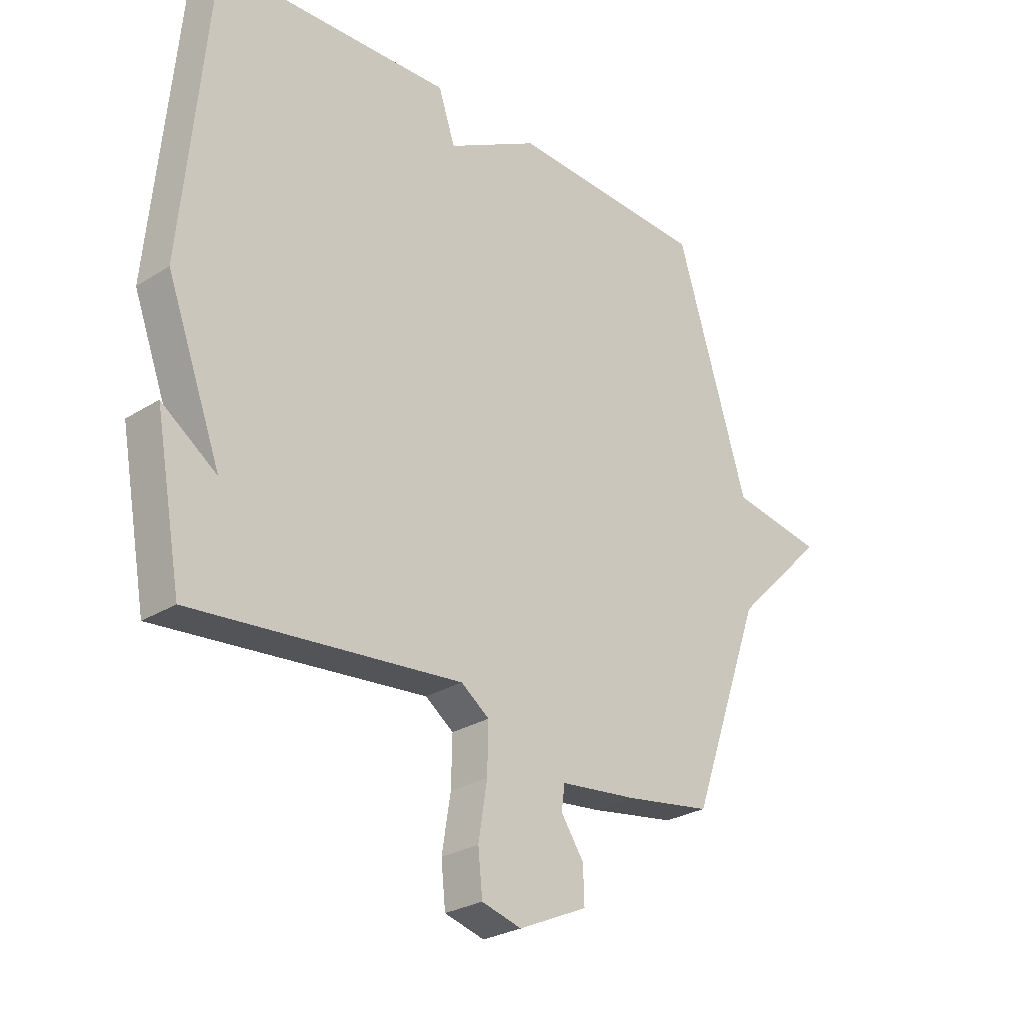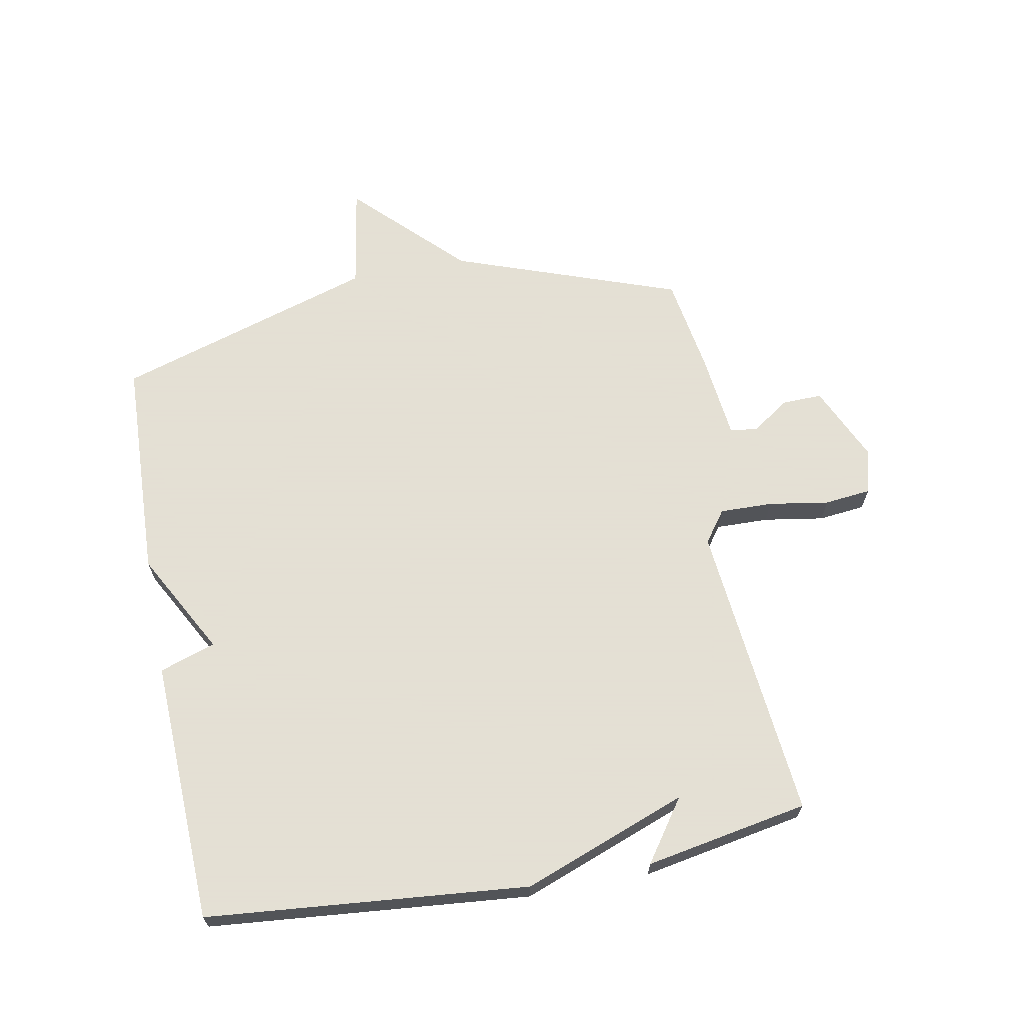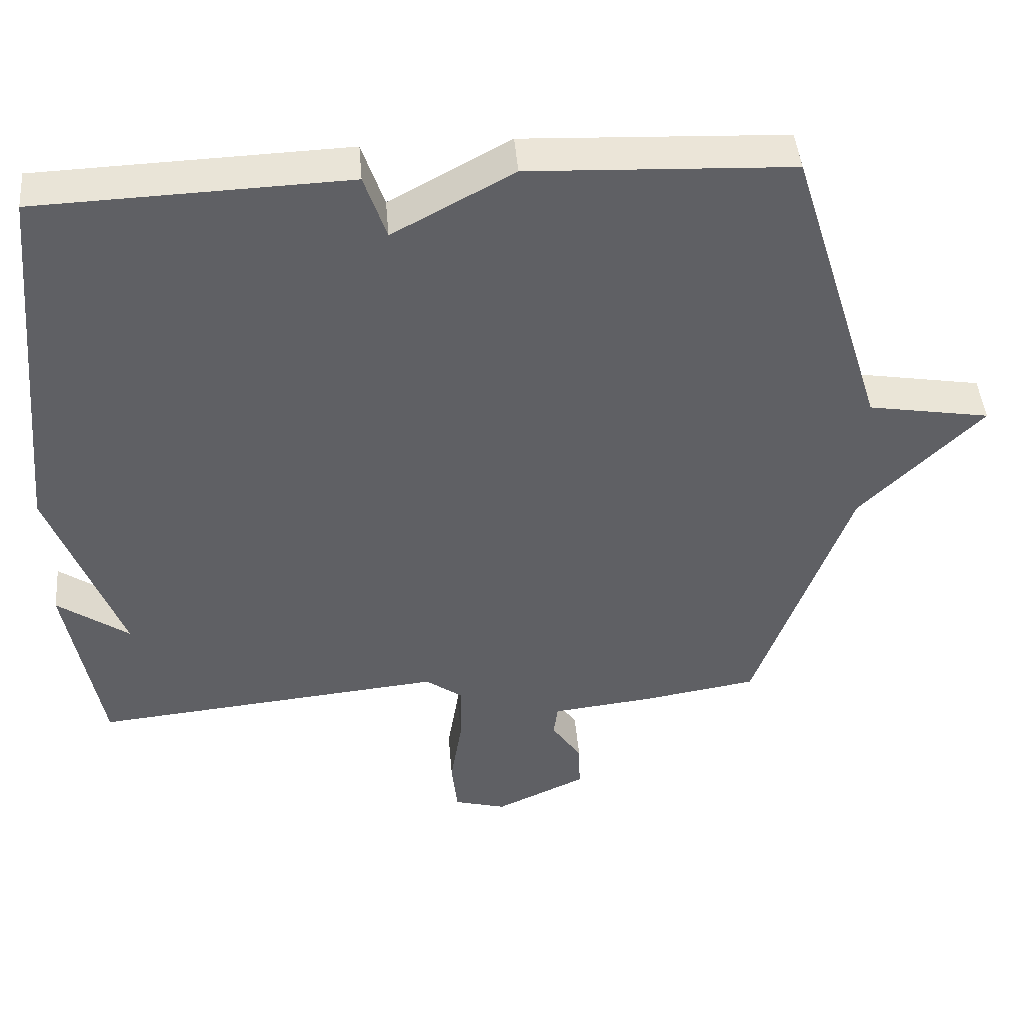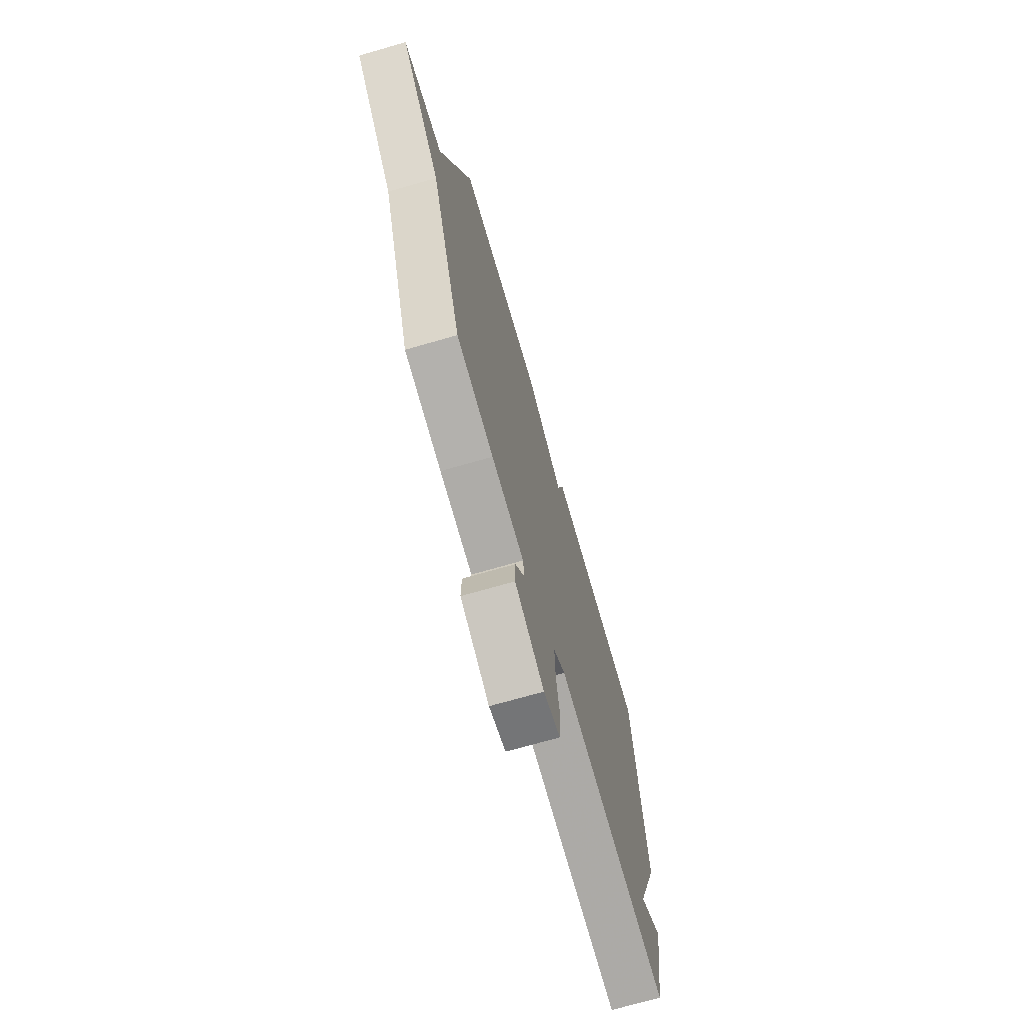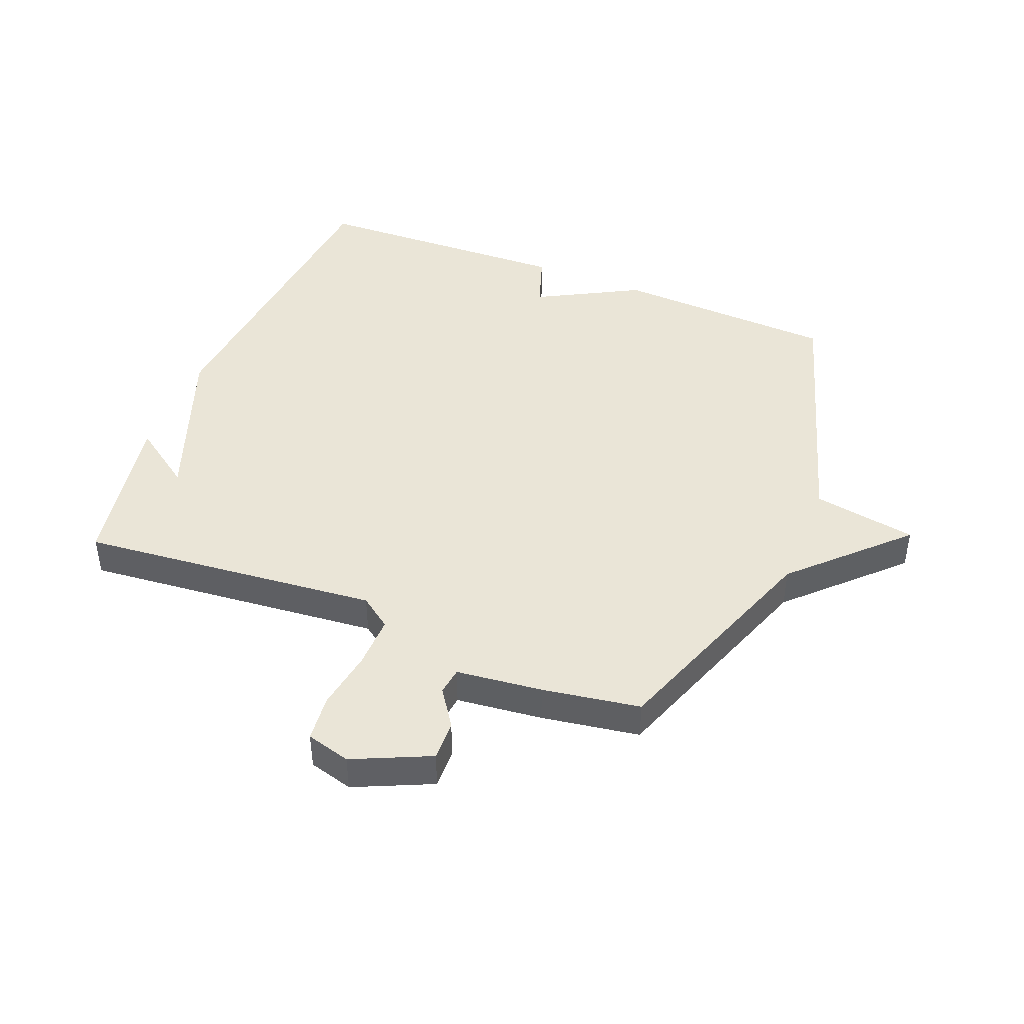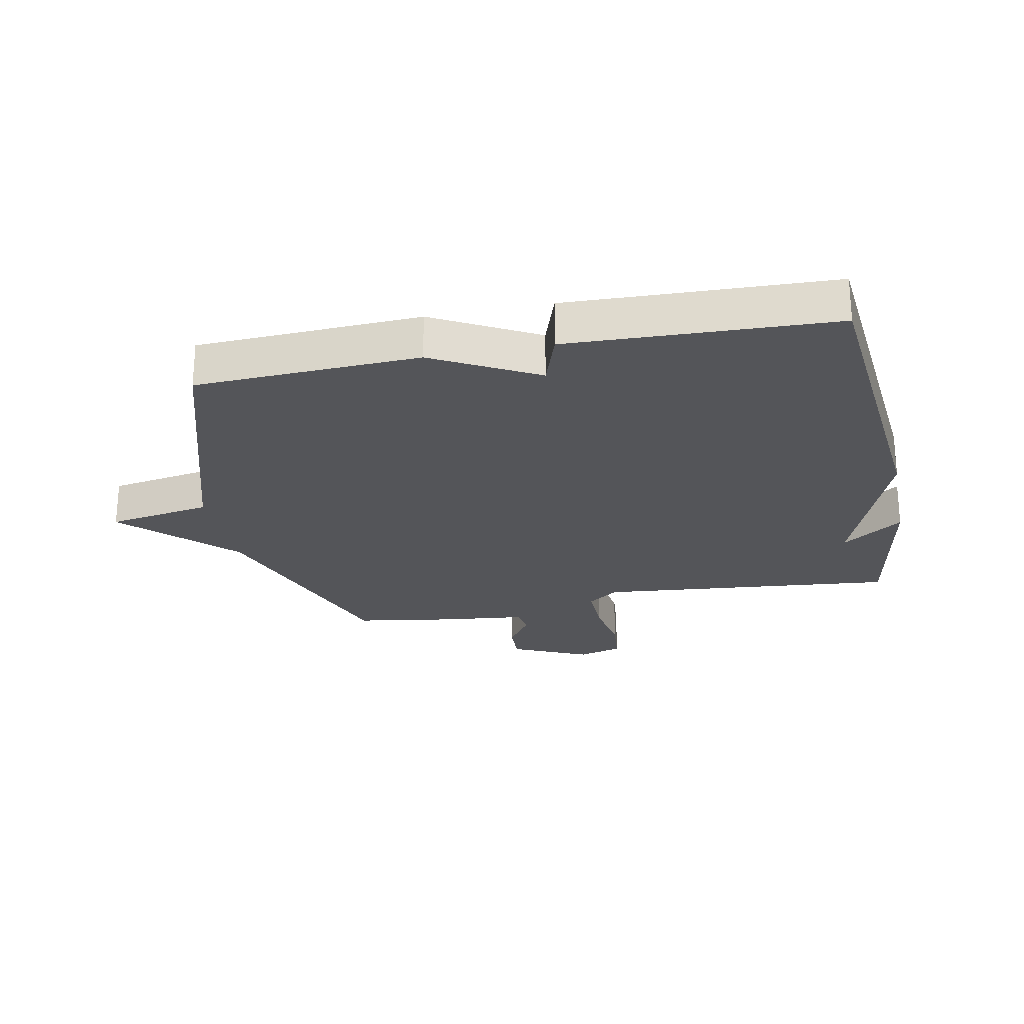
<metadata>
{"format":"obj","ext":"obj","renderer":"f3d","projection":"perspective","resolution":1024,"background":"white","views":[{"elev":-27.2,"azim":134.1,"up":"+Z"},{"elev":66.2,"azim":79.3,"up":"+Y"},{"elev":44.7,"azim":175.2,"up":"+Z"},{"elev":-70.9,"azim":-73.9,"up":"+Z"},{"elev":44.1,"azim":-158.1,"up":"+Y"},{"elev":-24.6,"azim":11.4,"up":"+Y"}]}
</metadata>
<code>
v -0.5 0.07 -0.5
v -0.633 0.07 -0.128
v -0.804 0.07 0.043
v -0.633 0.07 0.072
v -0.5 0.07 0.5
v -0.133 0.07 0.516
v 0.036 0.07 0.424
v 0.067 0.07 0.516
v 0.5 0.07 0.5
v 0.549 0.07 -0.031
v 0.448 0.07 -0.302
v 0.549 0.07 -0.231
v 0.5 0.07 -0.5
v 0.007 0.07 -0.452
v -0.045 0.07 -0.49
v -0.043 0.07 -0.577
v -0.027 0.07 -0.676
v -0.035 0.07 -0.753
v -0.108 0.07 -0.773
v -0.235 0.07 -0.715
v -0.233 0.07 -0.649
v -0.191 0.07 -0.587
v -0.197 0.07 -0.542
v -0.339 0.07 -0.526
v -0.5 0 -0.5
v -0.633 0 -0.128
v -0.804 0 0.043
v -0.633 0 0.072
v -0.5 0 0.5
v -0.133 0 0.516
v 0.036 0 0.424
v 0.067 0 0.516
v 0.5 0 0.5
v 0.549 0 -0.031
v 0.448 0 -0.302
v 0.549 0 -0.231
v 0.5 0 -0.5
v 0.007 0 -0.452
v -0.045 0 -0.49
v -0.043 0 -0.577
v -0.027 0 -0.676
v -0.035 0 -0.753
v -0.108 0 -0.773
v -0.235 0 -0.715
v -0.233 0 -0.649
v -0.191 0 -0.587
v -0.197 0 -0.542
v -0.339 0 -0.526
f 23 24 1 2
f 20 21 22
f 19 20 22
f 18 19 22
f 17 18 22
f 16 17 22
f 15 16 22 23
f 2 3 4
f 23 2 4
f 15 23 4
f 14 15 4
f 11 12 13
f 5 6 7
f 4 5 7
f 14 4 7
f 13 14 7
f 11 13 7
f 9 10 11
f 8 9 11
f 7 8 11
f 26 25 48 47
f 46 45 44
f 46 44 43
f 46 43 42
f 46 42 41
f 46 41 40
f 47 46 40 39
f 28 27 26
f 28 26 47
f 28 47 39
f 28 39 38
f 37 36 35
f 31 30 29
f 31 29 28
f 31 28 38
f 31 38 37
f 31 37 35
f 35 34 33
f 35 33 32
f 35 32 31
f 1 25 26 2
f 2 26 27 3
f 3 27 28 4
f 4 28 29 5
f 5 29 30 6
f 6 30 31 7
f 7 31 32 8
f 8 32 33 9
f 9 33 34 10
f 10 34 35 11
f 11 35 36 12
f 12 36 37 13
f 13 37 38 14
f 14 38 39 15
f 15 39 40 16
f 16 40 41 17
f 17 41 42 18
f 18 42 43 19
f 19 43 44 20
f 20 44 45 21
f 21 45 46 22
f 22 46 47 23
f 23 47 48 24
f 24 48 25 1

</code>
